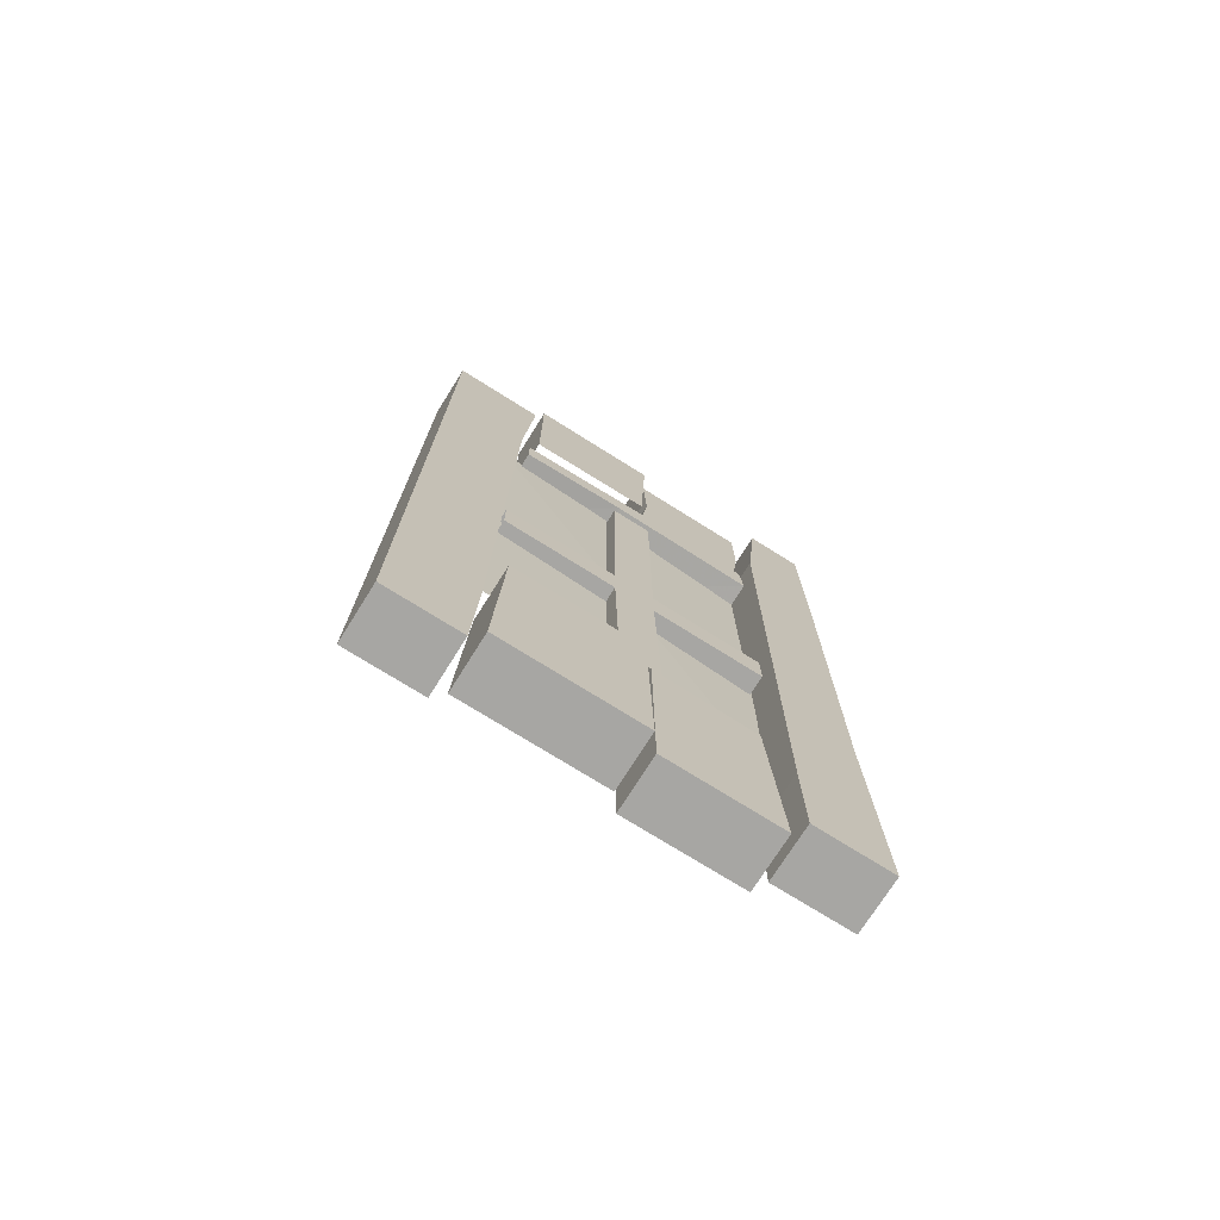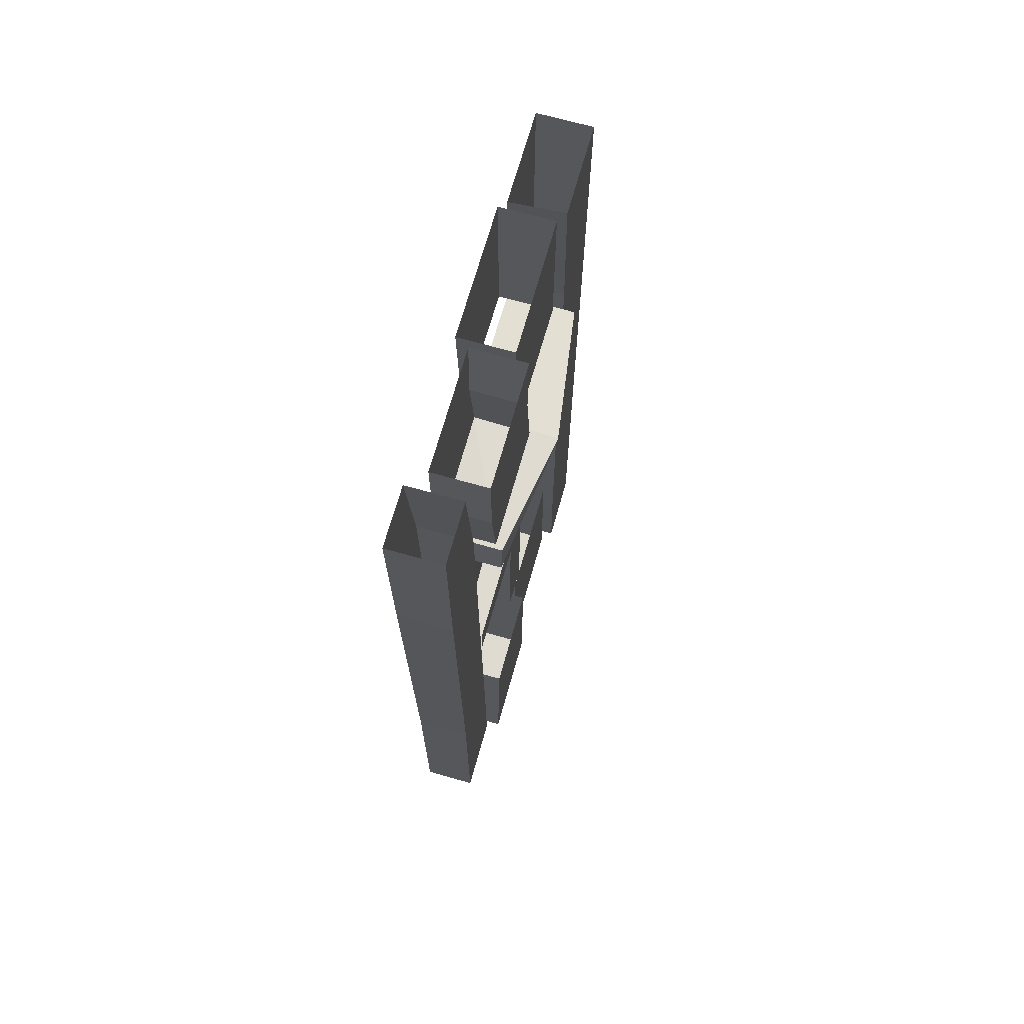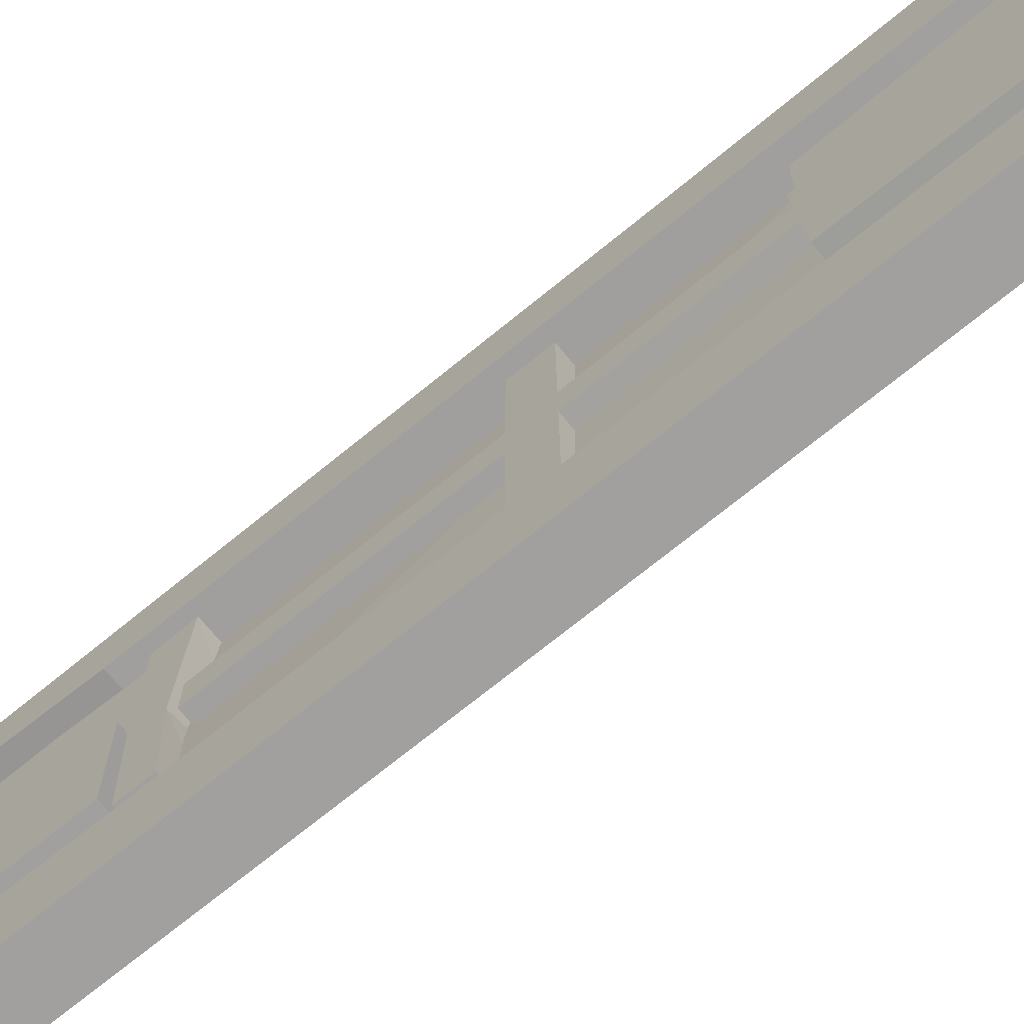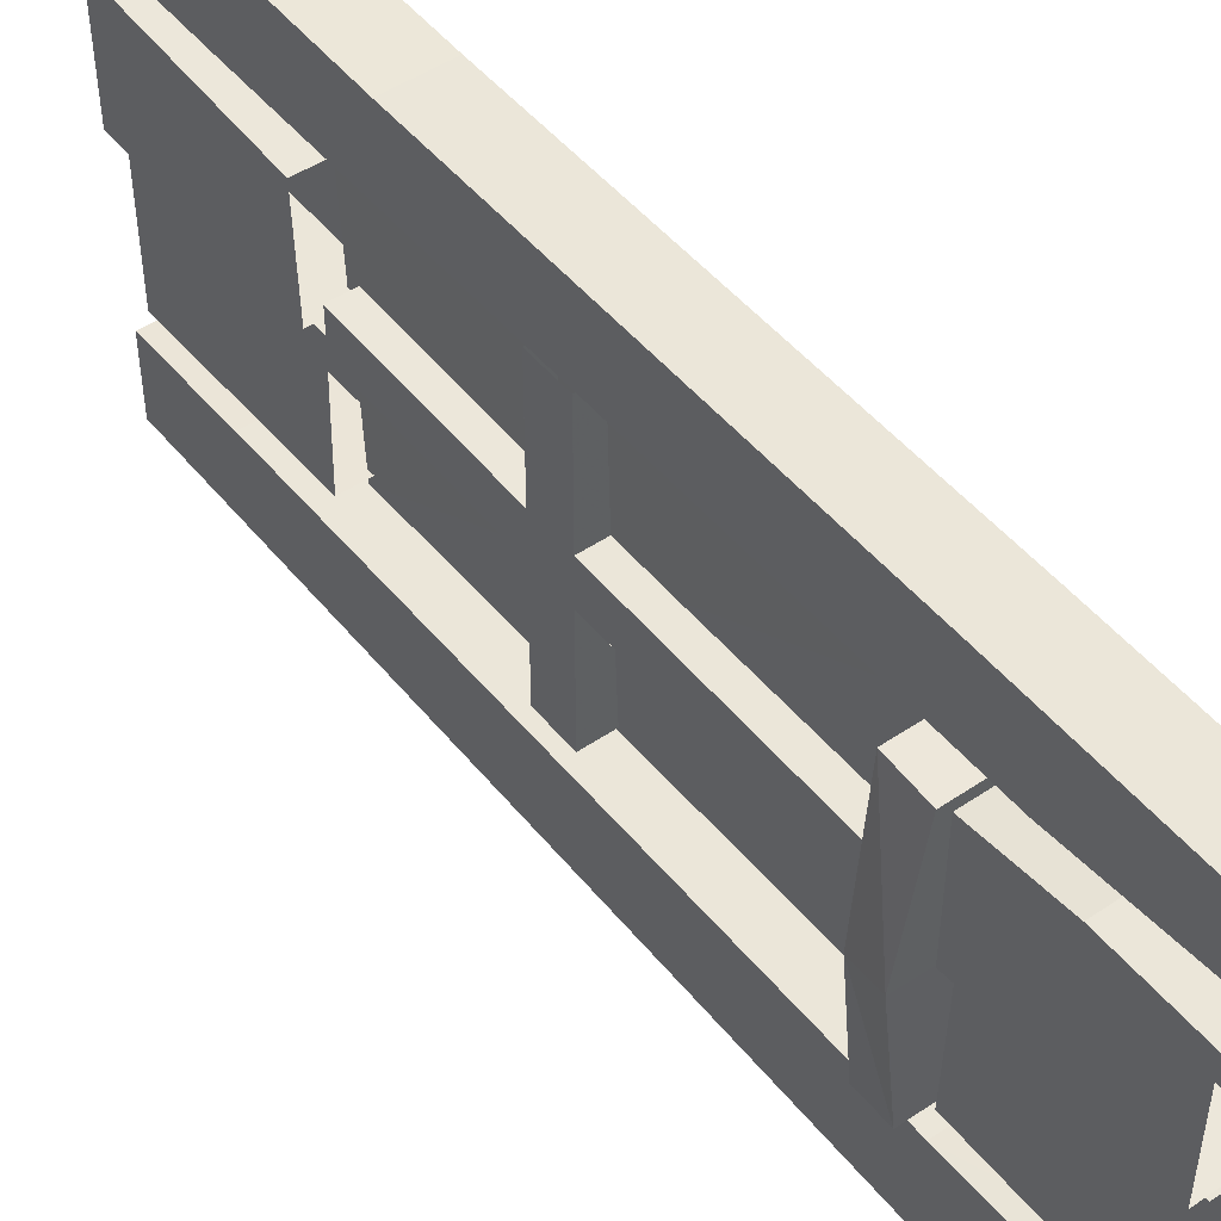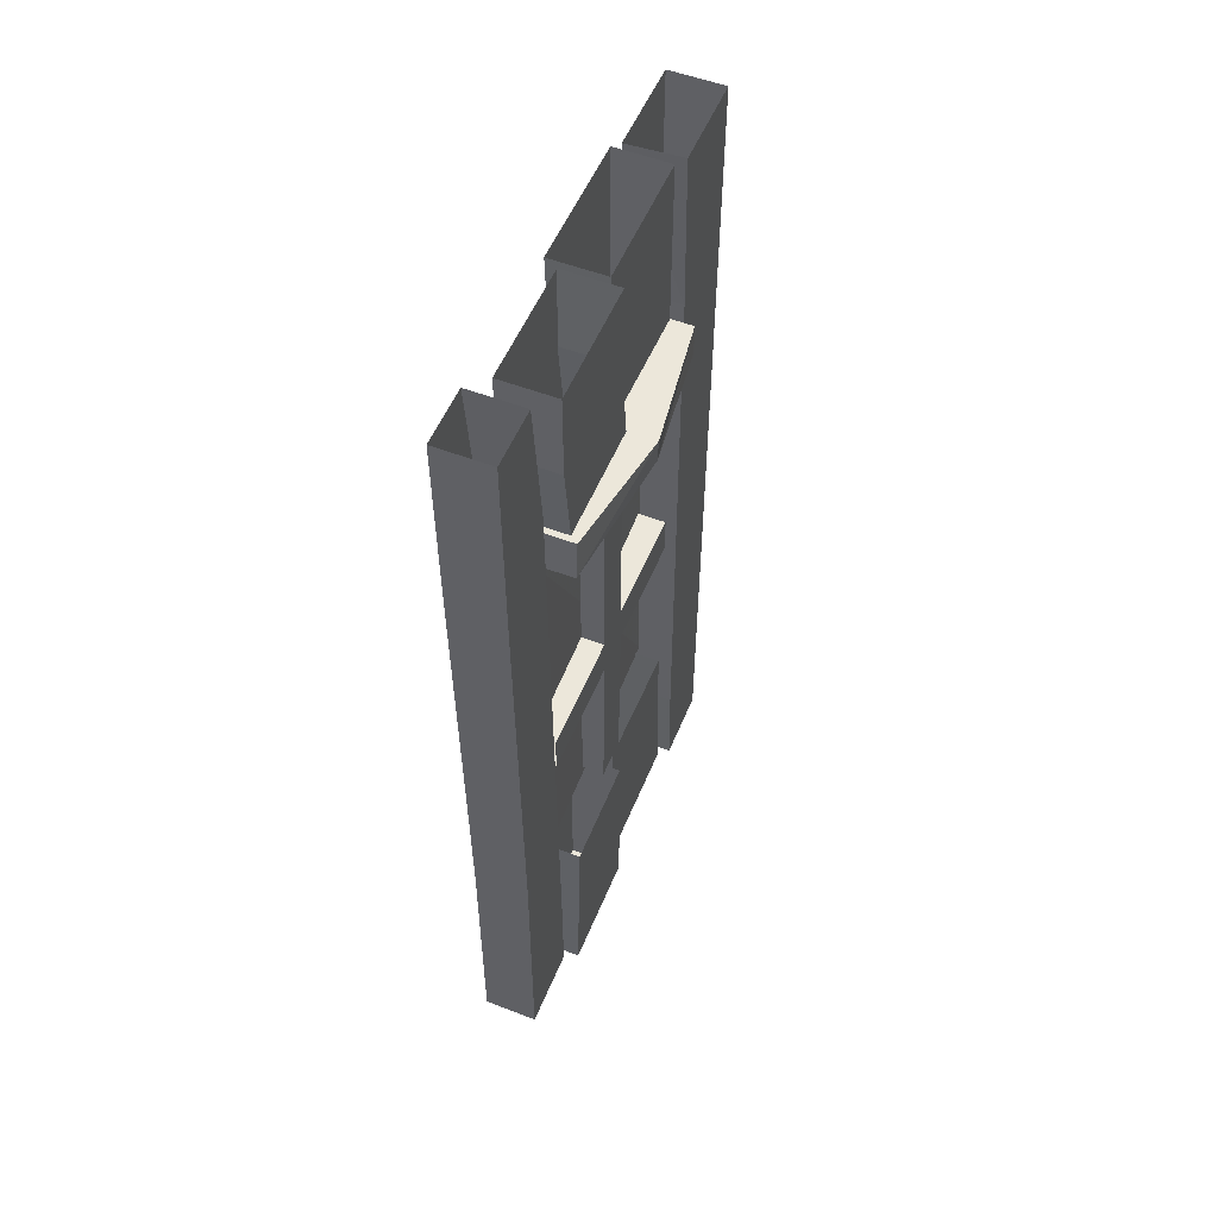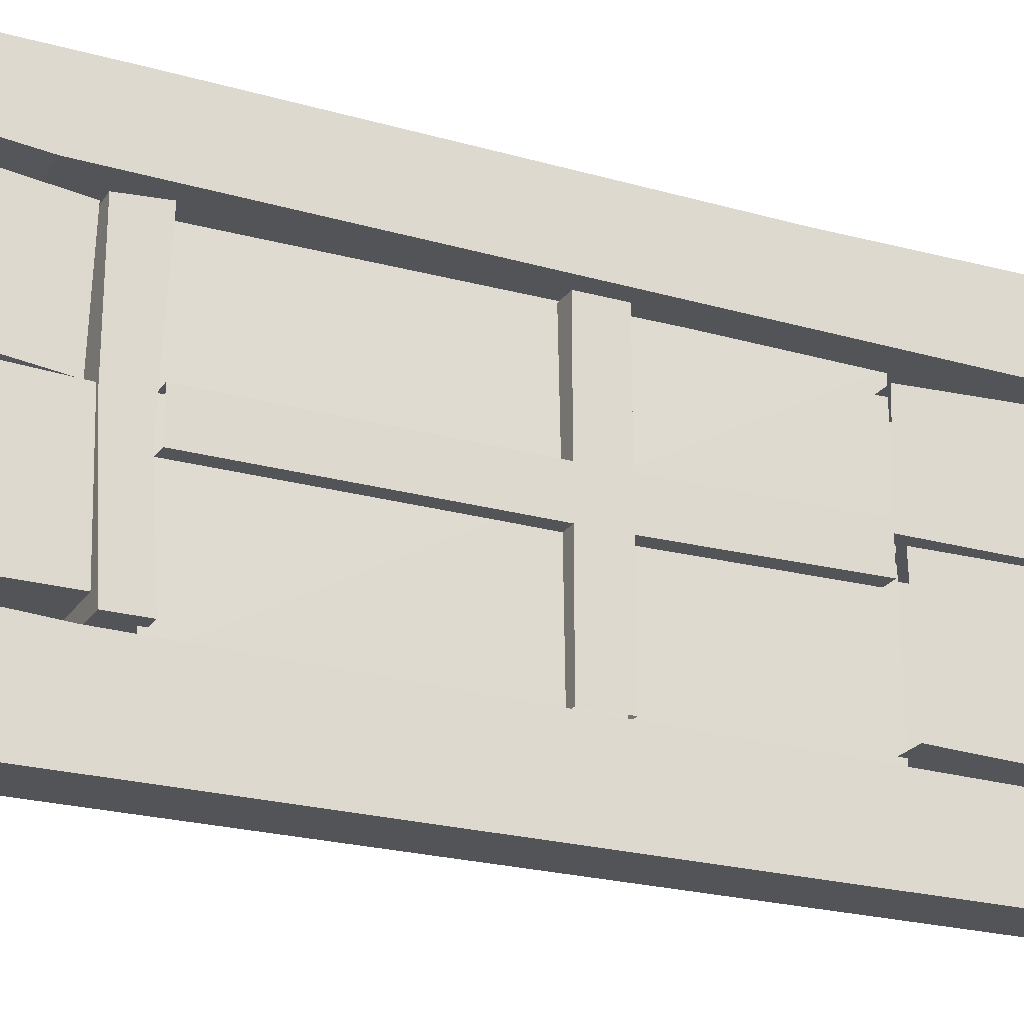
<metadata>
{"format":"obj","ext":"obj","renderer":"f3d","projection":"perspective","resolution":1024,"background":"white","views":[{"elev":-74.1,"azim":-122.1,"up":"+Y"},{"elev":69.9,"azim":15.8,"up":"+Y"},{"elev":-71.8,"azim":-50.8,"up":"+Z"},{"elev":48.5,"azim":142.9,"up":"+Z"},{"elev":54.1,"azim":22.2,"up":"+Y"},{"elev":-23.3,"azim":-115.2,"up":"+Z"}]}
</metadata>
<code>
v -0.4688 -1.18 -0.03906
v -0.4688 -1.18 0.05469
v -0.4688 -1.086 0.05469
v -0.4688 -1.086 -0.03906
v -0.4688 -1.086 -0.3047
v -0.4688 -1.18 -0.3047
v -0.375 -1.18 -0.03906
v -0.375 -1.602 -0.03125
v -0.4688 -1.602 -0.03125
v -0.4688 -1.602 0.0625
v -0.375 -1.18 0.05469
v -0.375 -1.18 0.3203
v -0.4688 -1.18 0.3203
v -0.4688 -1.086 0.3203
v -0.375 -1.086 0.05469
v -0.375 -0.4922 0.05469
v -0.4688 -0.4922 0.05469
v -0.4688 -0.4922 -0.03906
v -0.375 -1.086 -0.03906
v -0.375 -1.086 -0.3047
v -0.375 -1.086 0.3203
v -0.375 -1.602 0.0625
v -0.375 -0.4922 -0.03906
v -0.375 -1.18 -0.3047
v -0.3516 -1.812 -0.5
v -0.3516 -0.25 -0.5
v -0.3516 -0.3906 -0.3047
v -0.3516 -1.812 -0.3203
v -0.3516 -2.062 -0.5
v -0.4766 -2.062 -0.5
v -0.4766 -1.812 -0.5
v -0.4766 -0.25 -0.5
v -0.3516 0 -0.5
v -0.3516 0 -0.2891
v -0.4766 0 -0.2812
v -0.4766 -0.3906 -0.3047
v -0.4766 -1.812 -0.3203
v -0.3516 -2.062 -0.3281
v -0.4766 -2.062 -0.3281
v -0.4766 0 -0.5
v -0.375 -2.062 0.3203
v -0.375 -1.82 0.3203
v -0.375 -1.461 0.4922
v -0.375 -2.062 0.5
v -0.5 -2.062 0.5
v -0.5 -2.062 0.3203
v -0.5 -1.82 0.3203
v -0.375 -0.3203 0.3359
v -0.375 -0.4375 0.5
v -0.5 -0.4375 0.5
v -0.5 -1.461 0.4922
v -0.375 0 0.3672
v -0.375 0 0.5
v -0.5 0 0.5
v -0.5 0 0.3672
v -0.5 -0.3203 0.3359
v -0.3672 0 -0.2656
v -0.3672 -0.3984 -0.2656
v -0.4922 -0.3984 -0.2656
v -0.4922 0 -0.2656
v -0.4922 -0.3906 0.02344
v -0.4922 0 0.03906
v -0.3672 -0.3906 0.02344
v -0.3672 0 0.03906
v -0.375 -2.062 -0.3047
v -0.375 -2.062 0.01562
v -0.5 -2.062 0.01562
v -0.5 -2.062 -0.3047
v -0.375 -1.609 -0.2891
v -0.375 -1.602 0.007812
v -0.5 -1.602 0.007812
v -0.5 -1.609 -0.2891
v -0.4688 -2.062 0.3047
v -0.4688 -2.062 0.03906
v -0.3438 -2.062 0.03906
v -0.3438 -2.062 0.3047
v -0.4688 -1.609 0.2812
v -0.4688 -1.602 0.03906
v -0.3438 -1.602 0.03906
v -0.3438 -1.609 0.2812
v -0.3359 -0.1875 0.0625
v -0.3359 0 0.05469
v -0.3359 0 0.3281
v -0.3359 -0.1953 0.3281
v -0.3359 -0.3906 0.03906
v -0.4609 -0.3828 0.03906
v -0.4609 -0.1875 0.0625
v -0.4609 0 0.05469
v -0.4609 -0.1953 0.3281
v -0.4609 0 0.3281
v -0.3359 -0.3906 0.3047
v -0.4609 -0.3906 0.3047
v -0.2812 -0.4766 0.01562
v -0.3203 -0.4922 -0.2812
v -0.3203 -0.4141 -0.2812
v -0.2734 -0.3984 0.03125
v -0.3203 -0.4922 0.3203
v -0.4766 -0.4922 0.3203
v -0.4766 -0.4766 -0.03125
v -0.4766 -0.4922 -0.2812
v -0.4766 -0.4141 -0.2812
v -0.4766 -0.3984 0.02344
v -0.3203 -0.3984 0.3125
v -0.4766 -0.3984 0.3125
v -0.4219 -1.633 0.3281
v -0.4375 -1.625 -0.3203
v -0.4453 -0.4766 -0.3281
v -0.4219 -0.4844 0.3203
v -0.375 -1.18 -0.03906
v -0.375 -1.18 -0.03906
v -0.375 -1.18 -0.03906
v -0.375 -1.18 -0.03906
f 1 2 3
f 1 3 4
f 1 4 5
f 1 5 6
f 1 9 2
f 2 9 10
f 2 13 3
f 3 13 14
f 3 14 15
f 3 17 4
f 4 17 18
f 4 19 20
f 4 20 5
f 14 21 15
f 1 6 7
f 2 11 12
f 2 12 13
f 6 24 7
f 29 38 39
f 29 39 30
f 41 44 45
f 41 45 46
f 65 66 67
f 65 67 68
f 73 74 75
f 73 75 76
f 1 7 8
f 1 8 9
f 2 10 11
f 3 15 16
f 3 16 17
f 4 18 19
f 10 22 11
f 23 19 18
f 25 29 30
f 25 30 31
f 25 31 26
f 26 31 32
f 26 32 33
f 27 34 35
f 27 35 36
f 27 36 28
f 28 36 37
f 28 37 38
f 32 40 33
f 41 46 42
f 42 46 47
f 42 47 48
f 43 49 50
f 43 50 51
f 43 51 44
f 44 51 45
f 49 53 54
f 49 54 50
f 47 56 48
f 48 56 52
f 52 56 55
f 38 37 39
f 57 58 59
f 57 59 60
f 62 61 63
f 62 63 64
f 65 68 69
f 66 70 71
f 66 71 67
f 68 72 69
f 73 76 77
f 74 78 79
f 74 79 75
f 76 80 77
f 81 85 86
f 81 86 87
f 81 87 82
f 82 87 88
f 90 89 84
f 90 84 83
f 91 84 89
f 91 89 92
f 91 92 86
f 91 86 85
f 94 100 95
f 95 100 101
f 95 101 96
f 96 101 102
f 96 102 103
f 97 103 98
f 98 103 104
f 103 102 104
f 11 7 19
f 11 19 15
f 11 15 21
f 11 21 12
f 11 22 7
f 7 22 8
f 23 16 15
f 23 15 19
f 7 24 19
f 19 24 20
f 25 26 27
f 25 27 28
f 25 28 29
f 26 33 34
f 26 34 27
f 28 38 29
f 41 42 43
f 41 43 44
f 42 48 49
f 42 49 43
f 48 52 53
f 48 53 49
f 64 63 58
f 64 58 57
f 65 69 70
f 65 70 66
f 75 79 80
f 75 80 76
f 81 82 83
f 81 83 84
f 81 84 85
f 91 85 84
f 93 94 95
f 93 95 96
f 93 96 97
f 96 103 97
f 30 39 31
f 31 39 37
f 31 37 32
f 32 37 36
f 32 36 40
f 45 51 47
f 45 47 46
f 50 54 55
f 50 55 56
f 50 56 51
f 51 56 47
f 36 35 40
f 60 59 61
f 60 61 62
f 67 71 72
f 67 72 68
f 73 77 78
f 73 78 74
f 88 87 89
f 88 89 90
f 92 89 87
f 92 87 86
f 93 97 98
f 93 98 99
f 93 99 94
f 94 99 100
f 98 104 99
f 99 104 102
f 99 102 100
f 100 102 101
f 105 106 107
f 105 107 108
f 105 108 106
f 106 108 107

</code>
